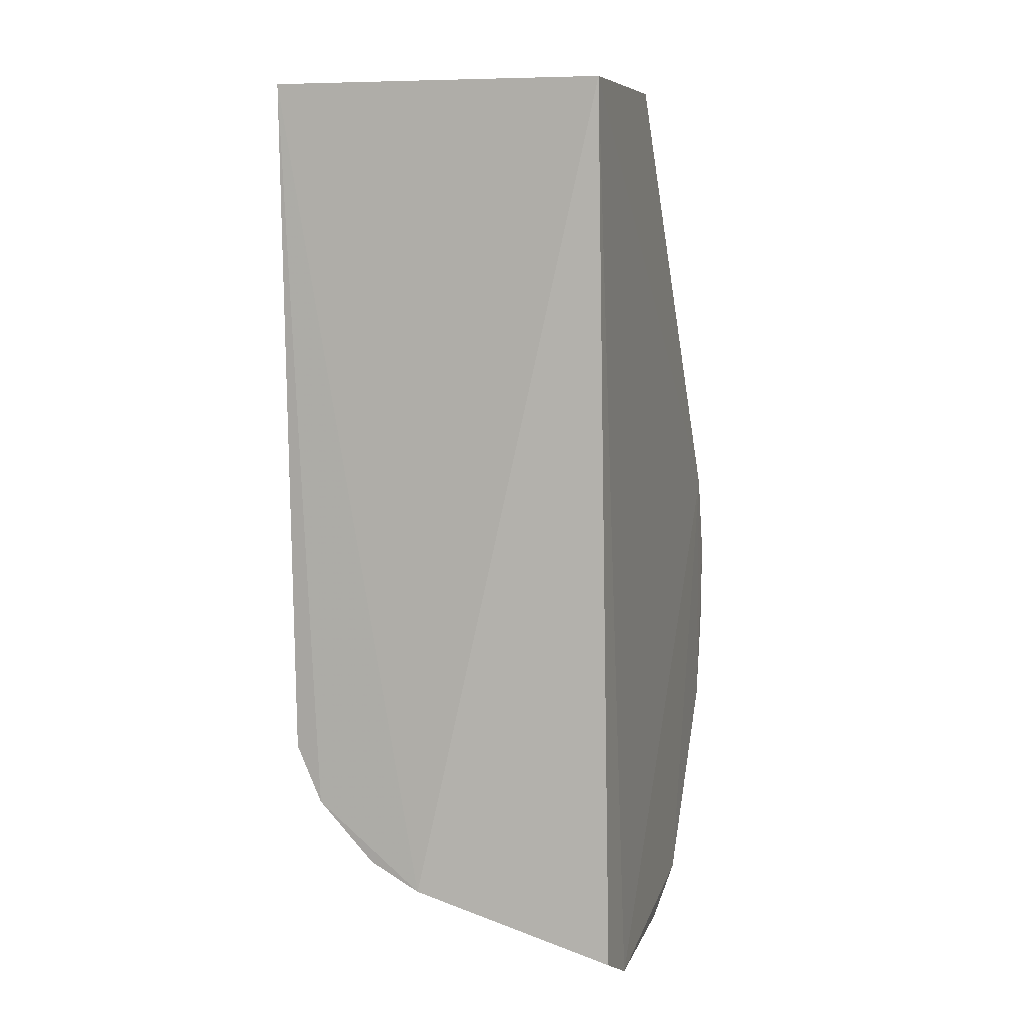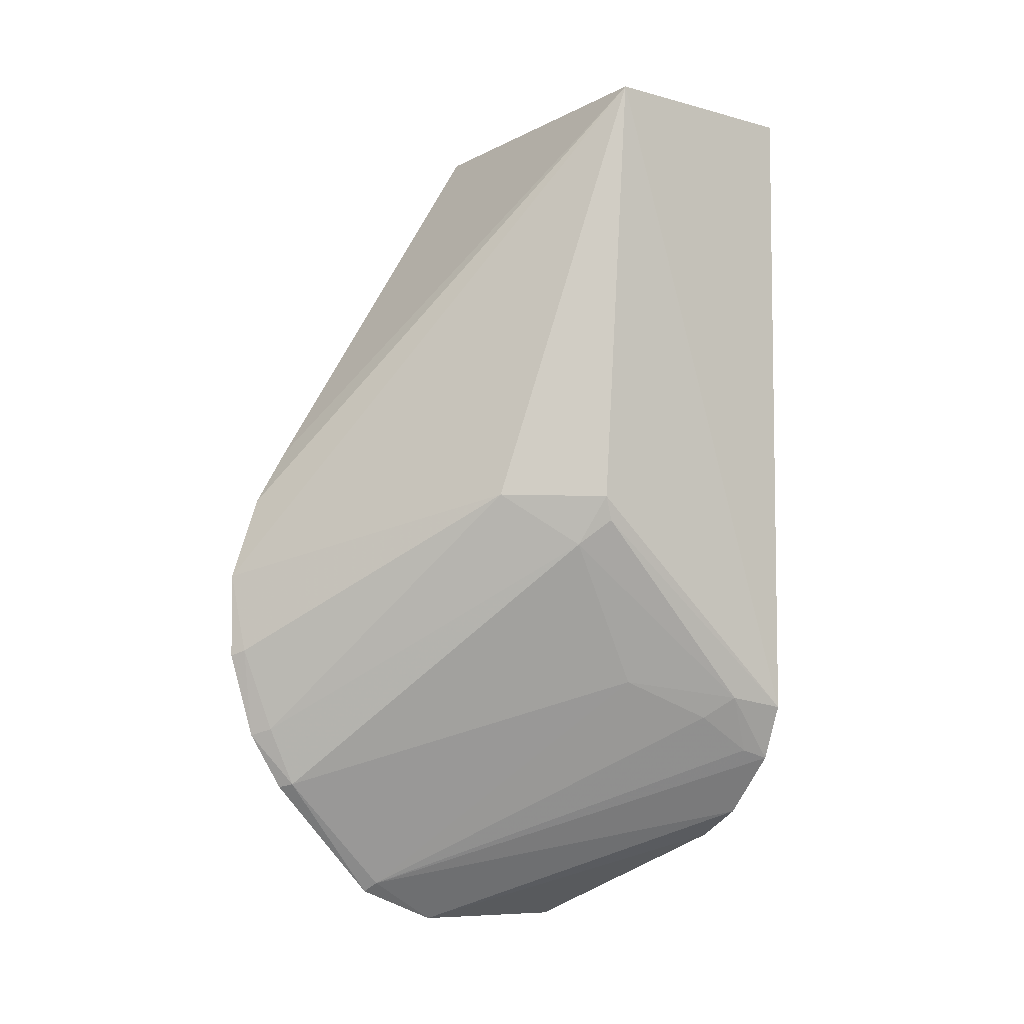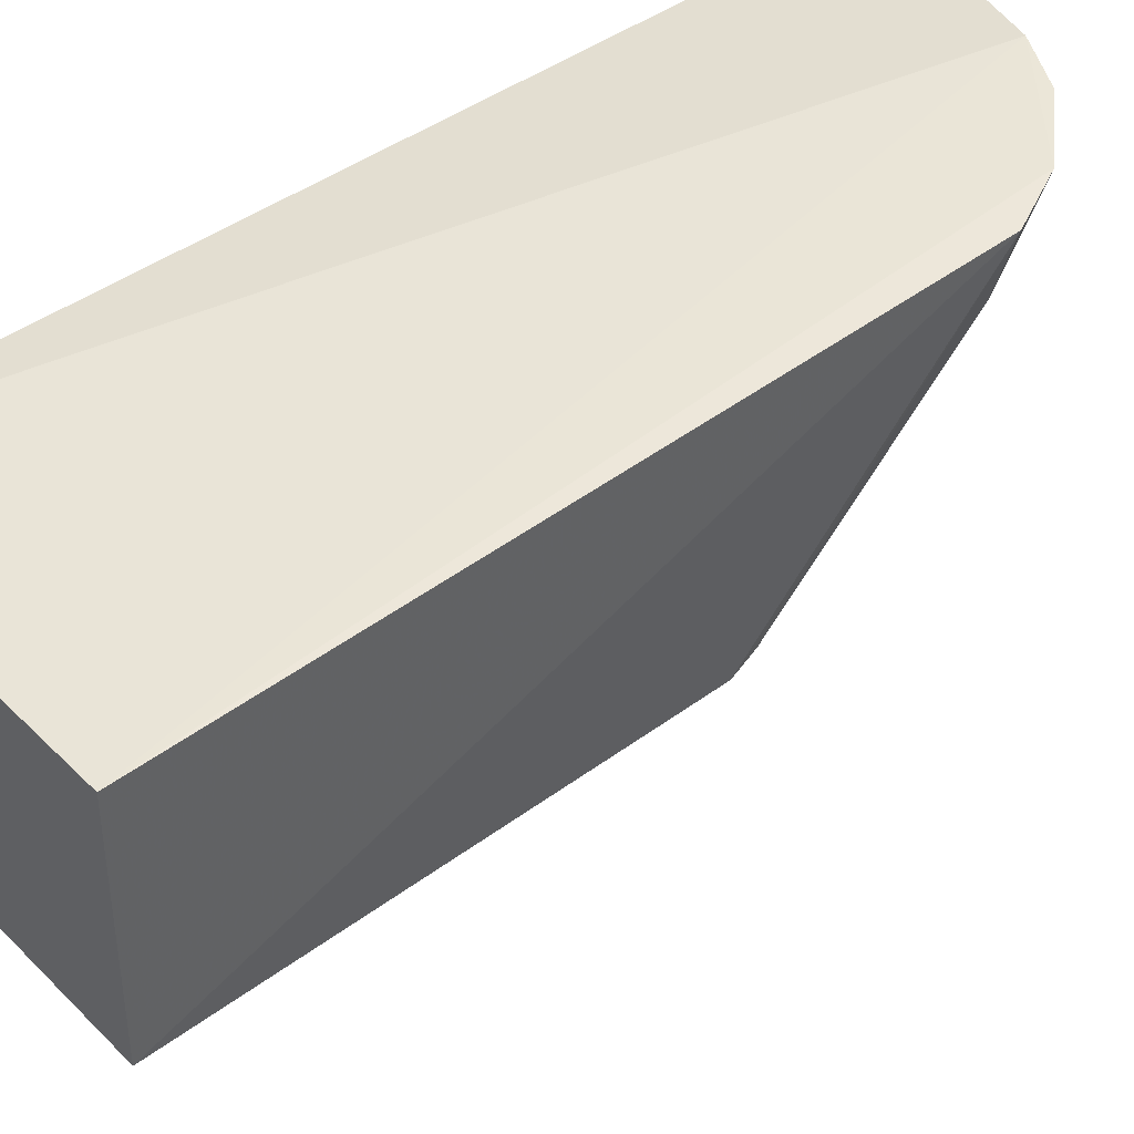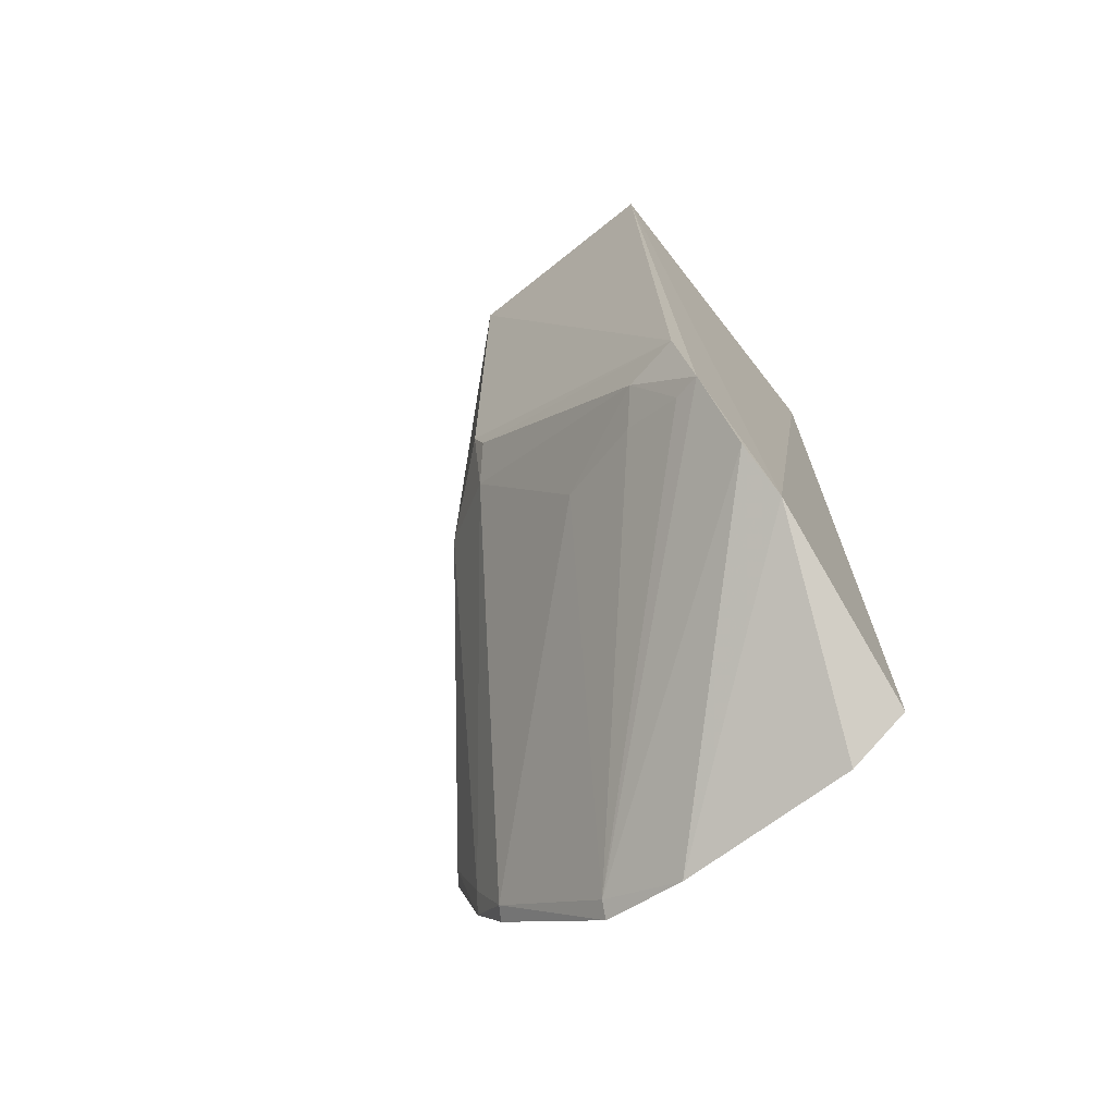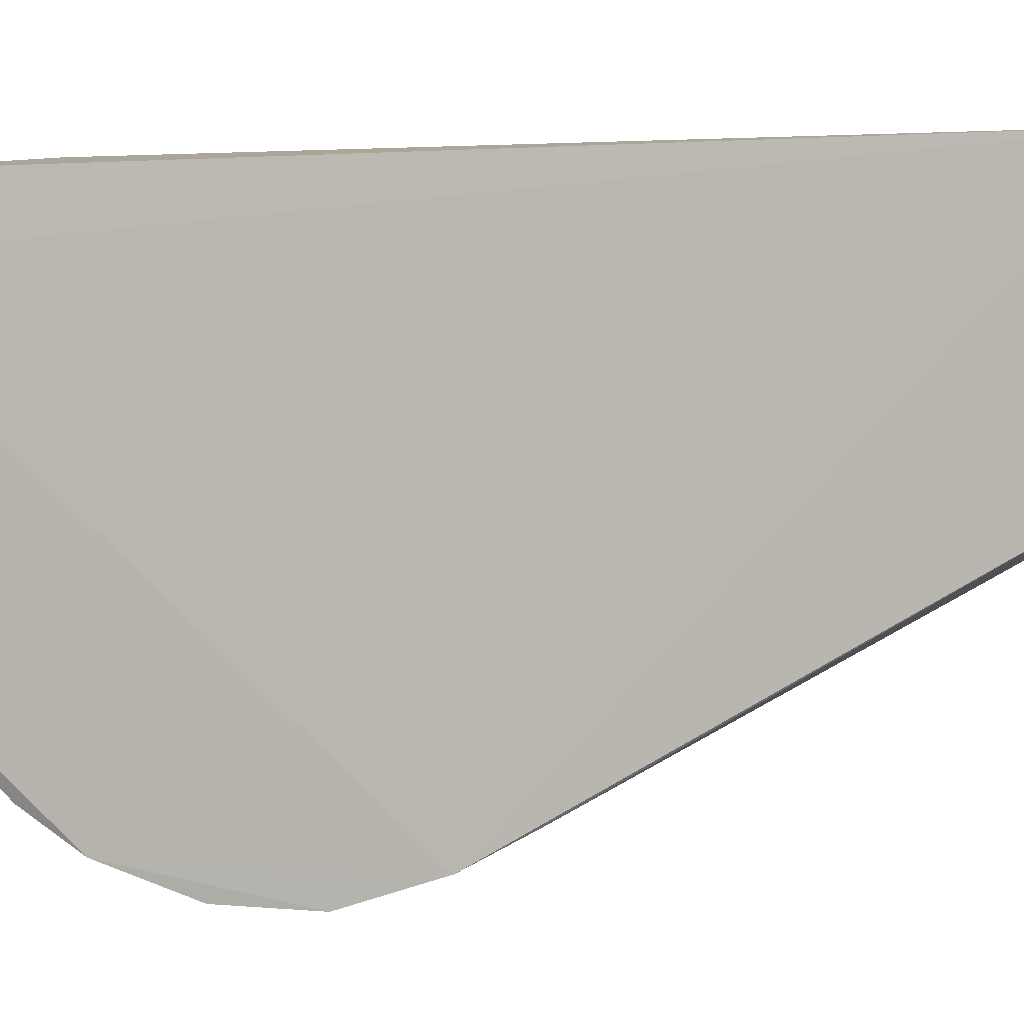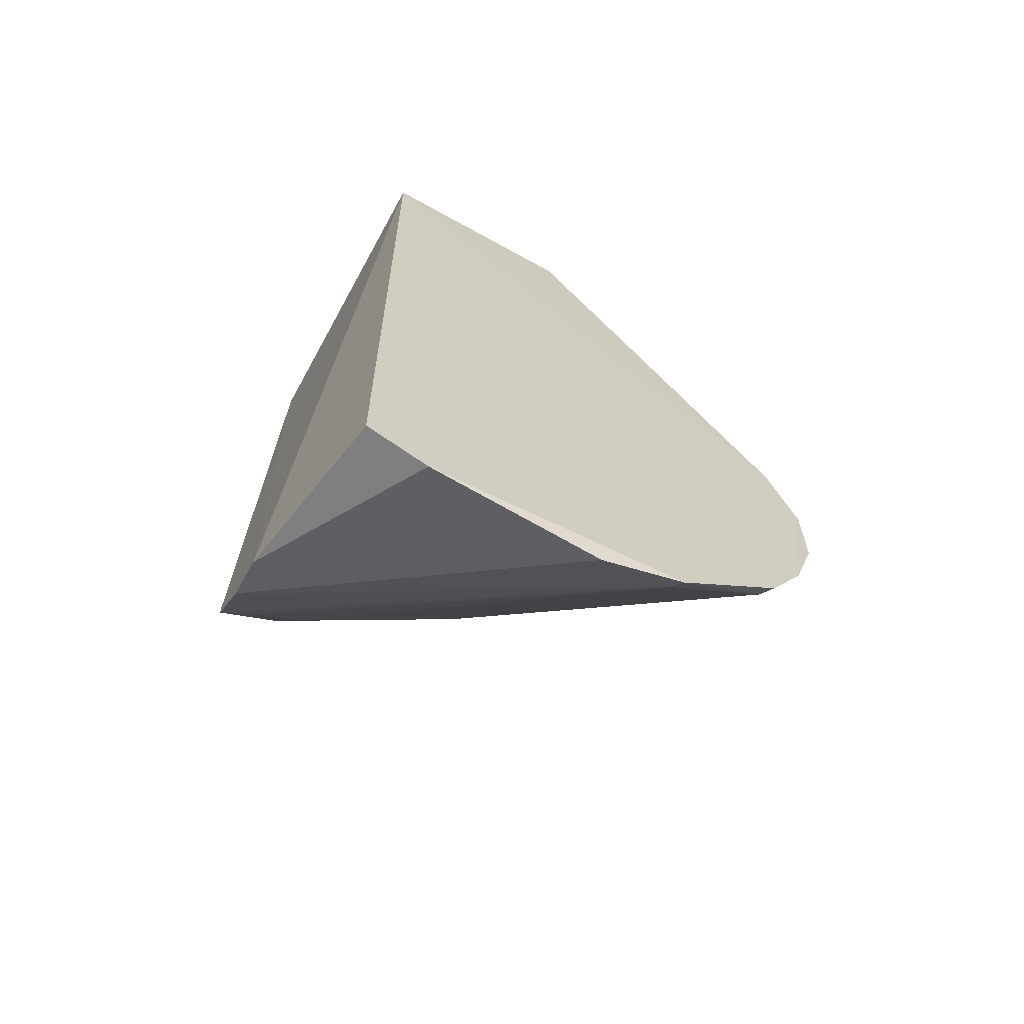
<metadata>
{"format":"obj","ext":"obj","renderer":"f3d","projection":"perspective","resolution":1024,"background":"white","views":[{"elev":7.8,"azim":-164.2,"up":"+Z"},{"elev":-8.9,"azim":53.5,"up":"+Z"},{"elev":43.0,"azim":49.3,"up":"+Y"},{"elev":-70.6,"azim":128.0,"up":"+Z"},{"elev":2.2,"azim":-73.2,"up":"+Y"},{"elev":-66.9,"azim":-119.0,"up":"+Z"}]}
</metadata>
<code>
v 0.02225 -0.01499 0.02952
v 0.02218 -0.02176 0.02952
v 0.02183 -0.01478 0.008517
v 0.01149 -0.01715 0.001122
v 0.01202 -0.01497 0.02952
v 0.01151 -0.02991 0.007509
v 0.0177 -0.01456 0.004087
v 0.02161 -0.02228 0.01528
v 0.01152 -0.02989 0.01569
v 0.02101 -0.01466 0.006772
v 0.01159 -0.01526 0.002017
v 0.01147 -0.02521 0.00211
v 0.01202 -0.02175 0.02952
v 0.01933 -0.02497 0.01538
v 0.02146 -0.0165 0.008792
v 0.01161 -0.02257 0.001093
v 0.01207 -0.02858 0.00584
v 0.01163 -0.02888 0.01751
v 0.01152 -0.0308 0.01297
v 0.0215 -0.022 0.01451
v 0.02065 -0.01722 0.008122
v 0.01926 -0.01462 0.004918
v 0.01164 -0.02884 0.005743
v 0.01208 -0.02948 0.007711
v 0.02069 -0.02274 0.01372
v 0.01195 -0.03049 0.01038
v 0.01191 -0.02501 0.002399
v 0.0208 -0.01548 0.007028
v 0.01982 -0.01991 0.009291
v 0.01155 -0.03077 0.01022
f 1 2 3
f 5 2 1
f 7 5 1
f 8 3 2
f 9 5 4
f 10 7 1
f 10 1 3
f 11 7 4
f 11 4 5
f 11 5 7
f 12 9 4
f 12 6 9
f 13 2 5
f 13 5 9
f 14 8 2
f 15 10 3
f 16 12 4
f 16 4 7
f 18 13 9
f 18 9 2
f 18 2 13
f 19 14 2
f 19 2 9
f 19 9 6
f 20 15 3
f 20 3 8
f 22 16 7
f 22 7 10
f 23 17 6
f 23 6 12
f 23 12 17
f 24 6 17
f 25 8 14
f 25 24 17
f 25 14 24
f 25 20 8
f 25 15 20
f 26 14 19
f 26 24 14
f 26 6 24
f 27 22 10
f 27 12 16
f 27 16 22
f 27 17 12
f 28 10 15
f 28 15 21
f 28 27 10
f 28 21 27
f 29 25 17
f 29 21 15
f 29 15 25
f 29 27 21
f 29 17 27
f 30 26 19
f 30 19 6
f 30 6 26

</code>
